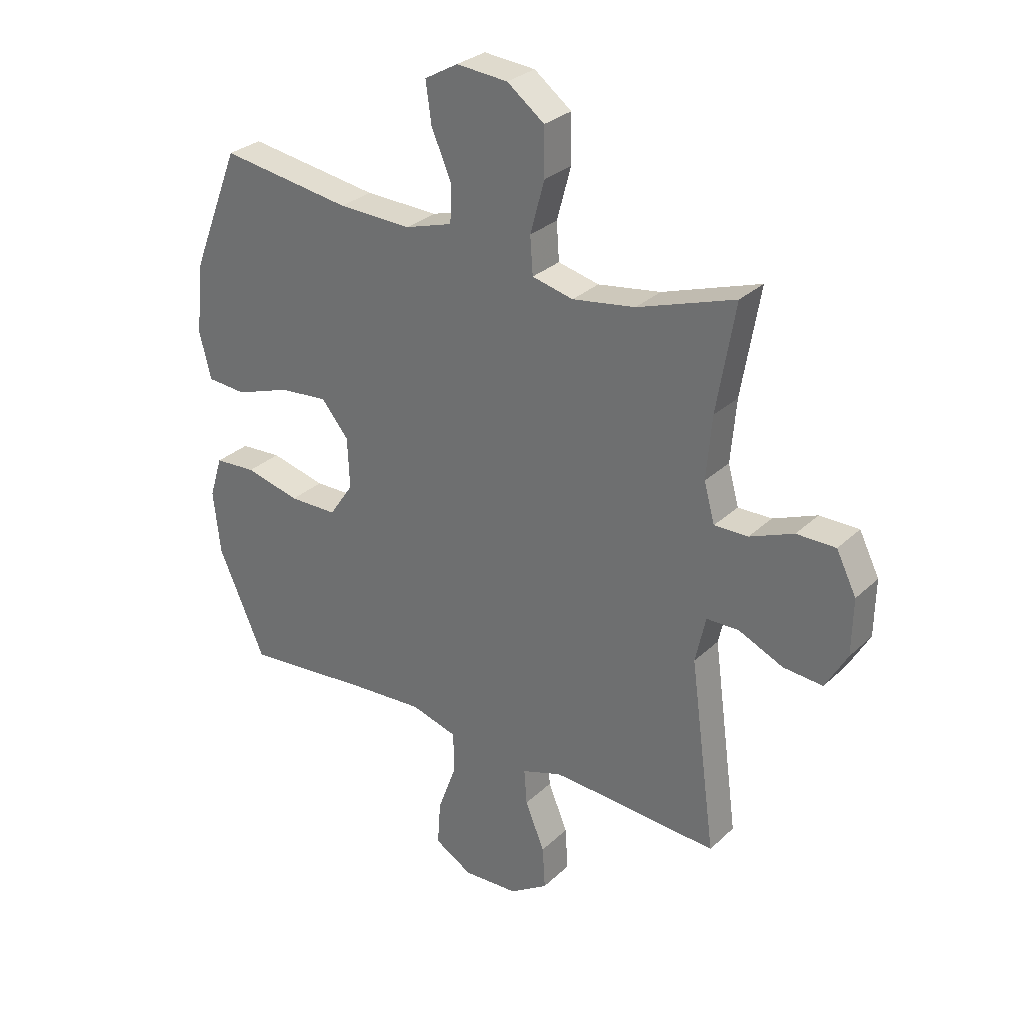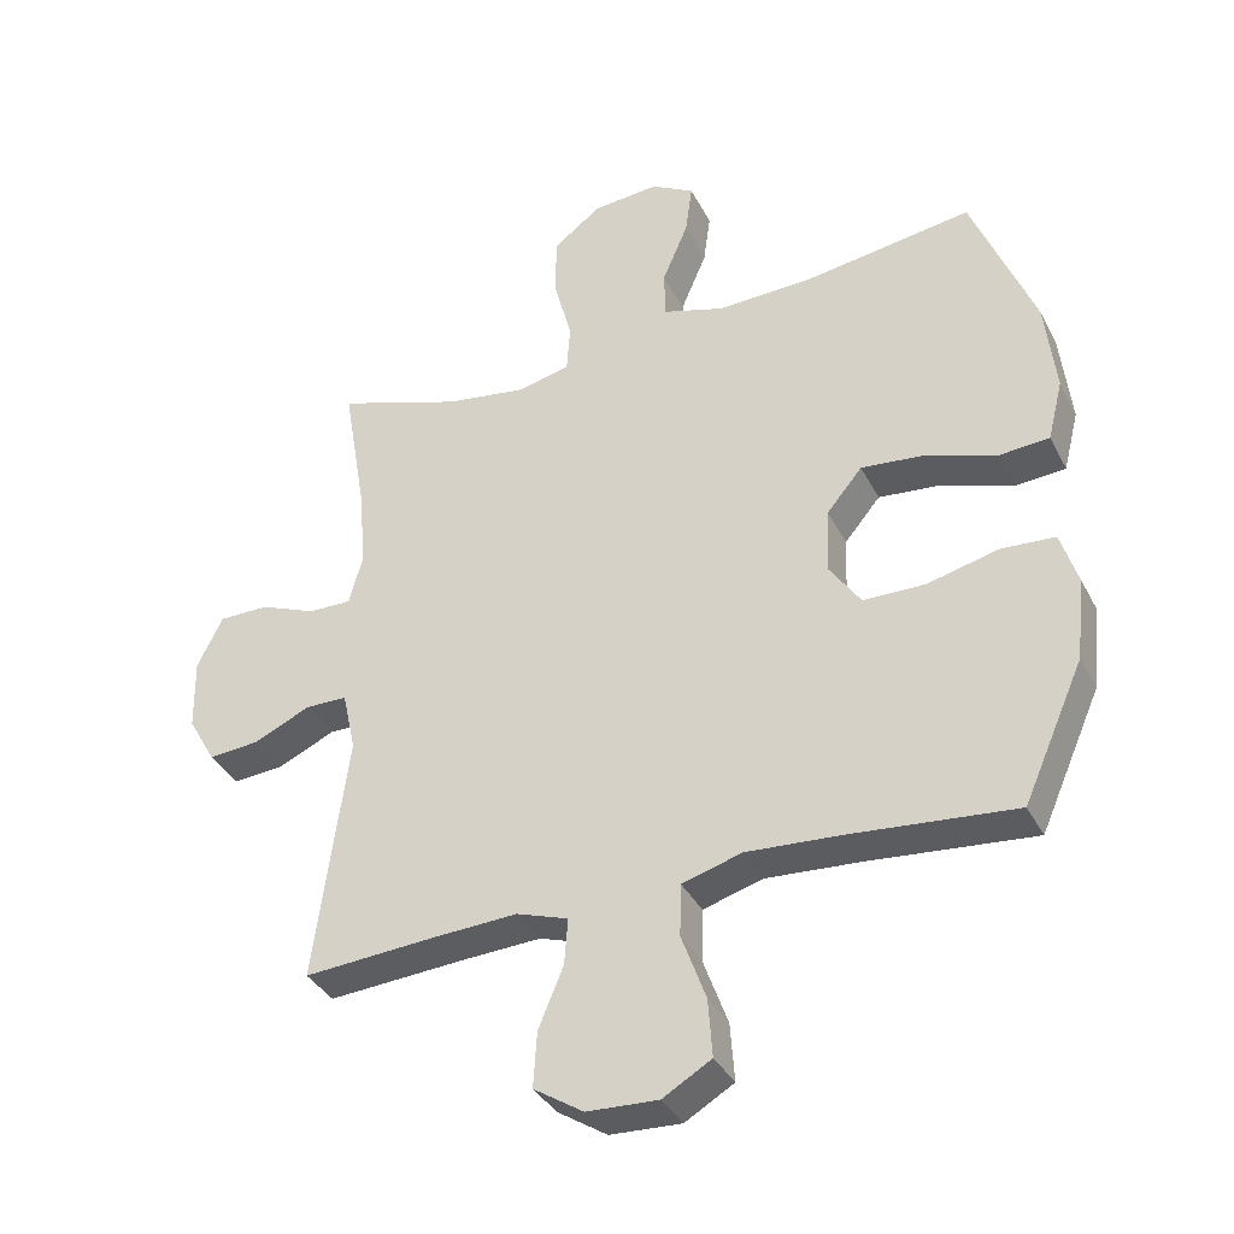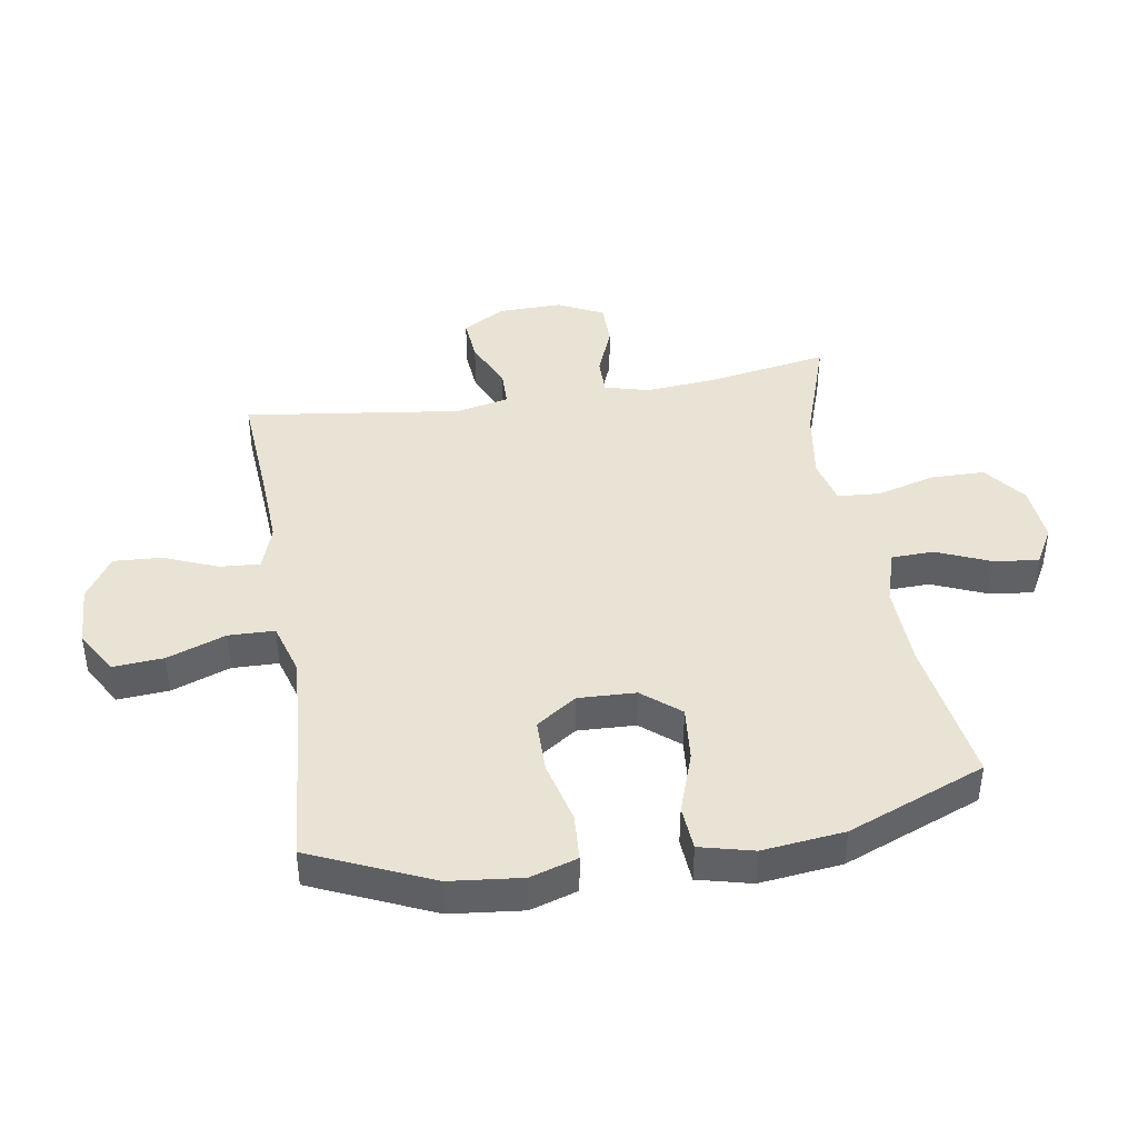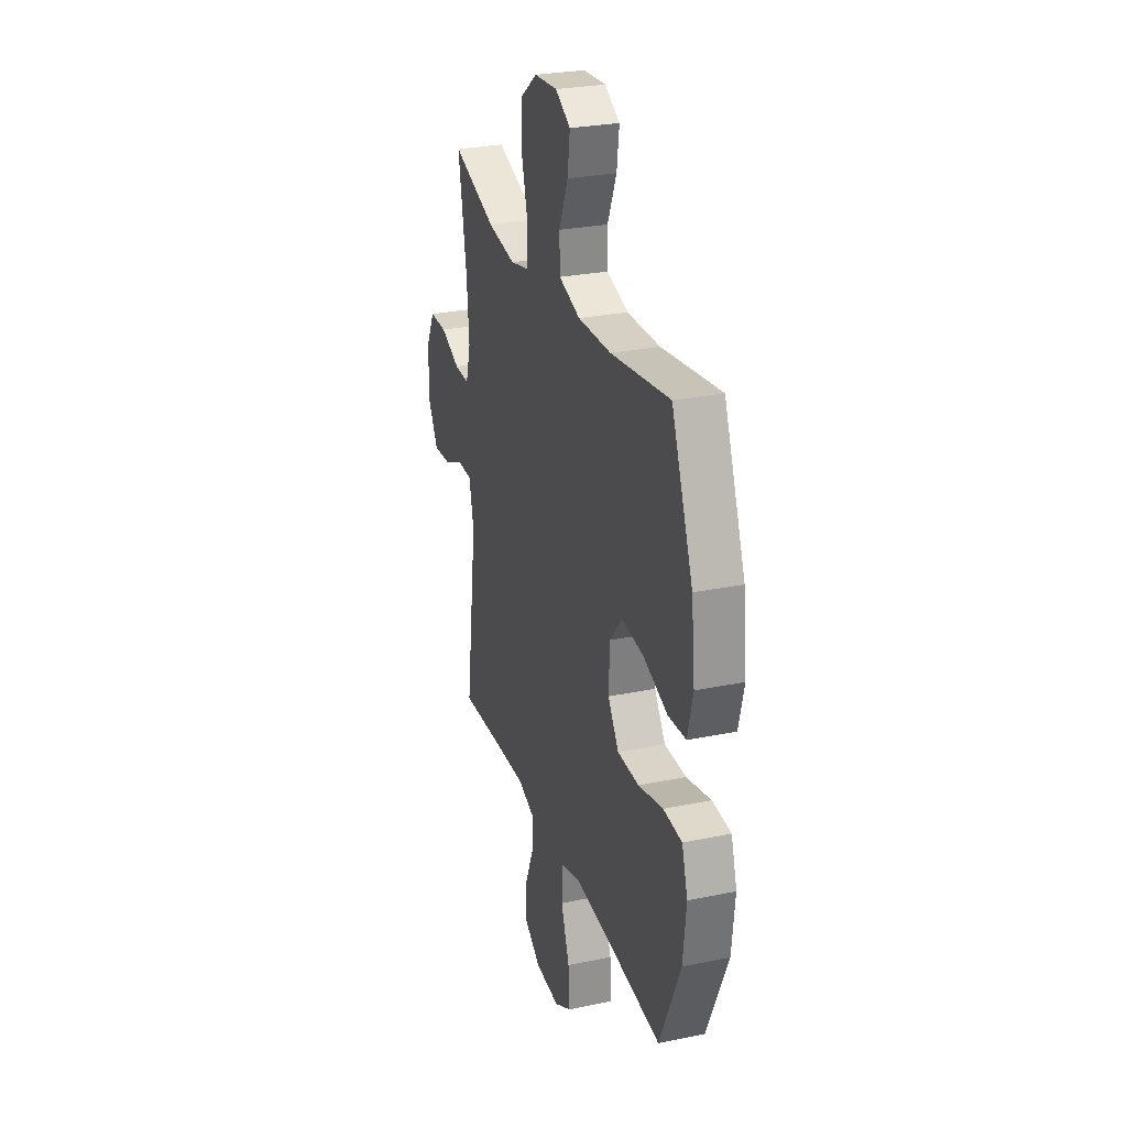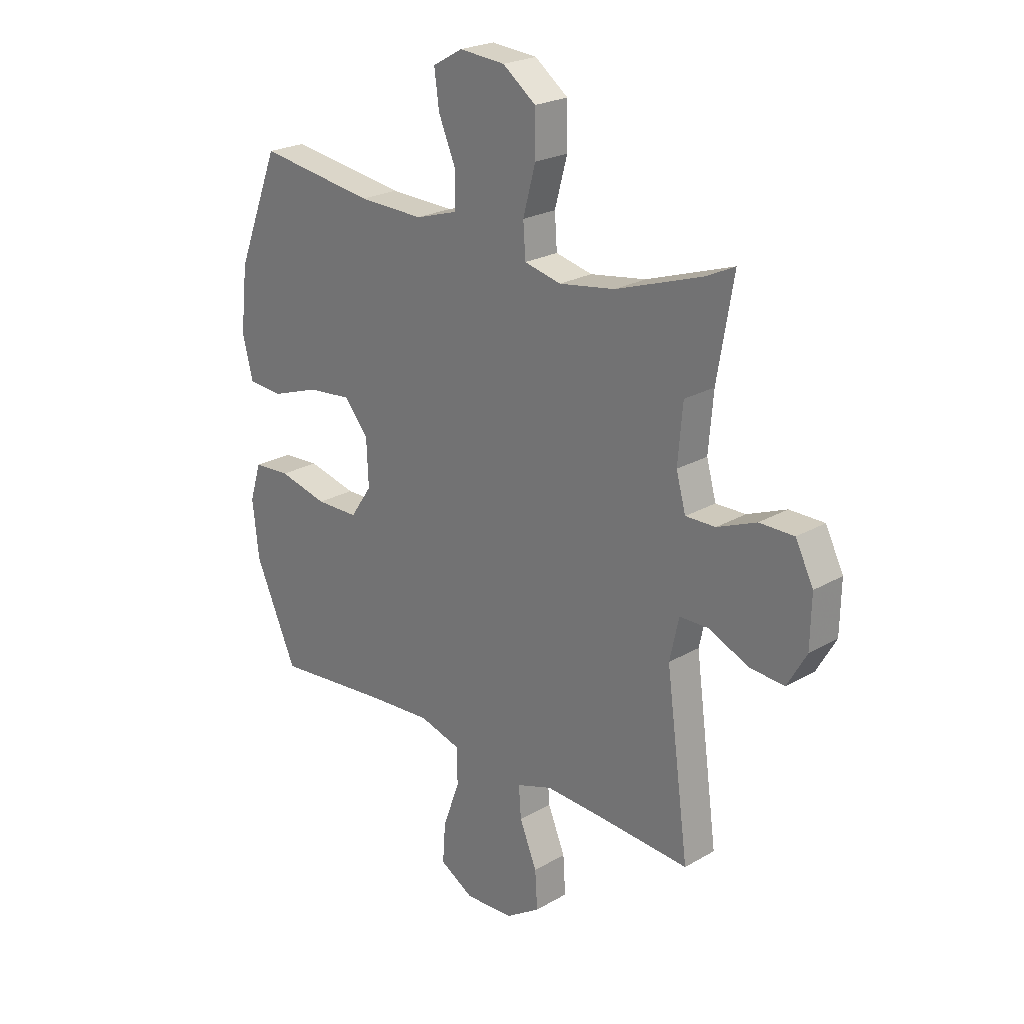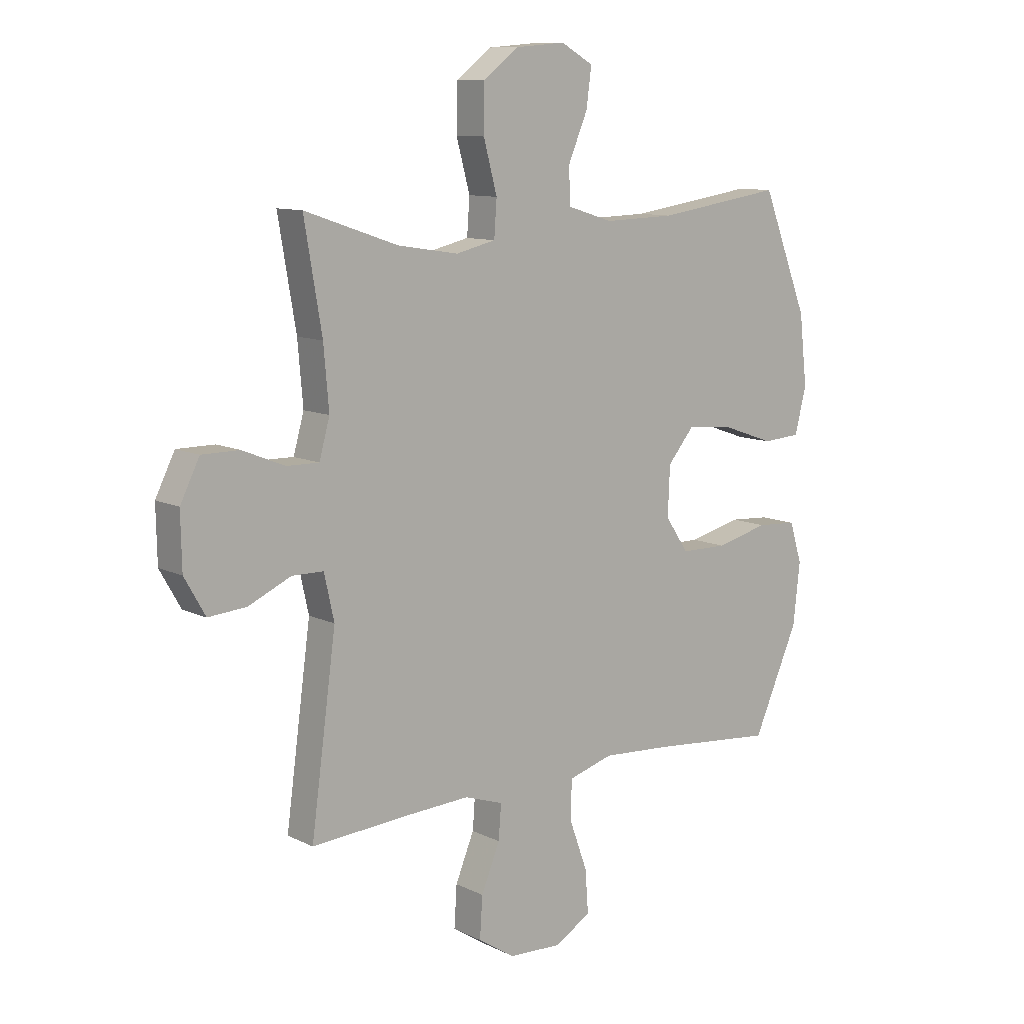
<metadata>
{"format":"obj","ext":"obj","renderer":"f3d","projection":"perspective","resolution":1024,"background":"white","views":[{"elev":29.4,"azim":36.6,"up":"+Z"},{"elev":-36.3,"azim":-155.4,"up":"+Z"},{"elev":42.0,"azim":-99.4,"up":"+Y"},{"elev":27.9,"azim":-107.4,"up":"+Z"},{"elev":23.3,"azim":45.7,"up":"+Z"},{"elev":10.5,"azim":140.4,"up":"+Z"}]}
</metadata>
<code>
v 0.5 0.07 0.5
v 0.466 0.07 0.301
v 0.456 0.07 0.185
v 0.476 0.07 0.113
v 0.538 0.07 0.114
v 0.619 0.07 0.147
v 0.691 0.07 0.147
v 0.728 0.07 0.073
v 0.726 0.07 -0.031
v 0.686 0.07 -0.101
v 0.613 0.07 -0.095
v 0.531 0.07 -0.058
v 0.471 0.07 -0.059
v 0.452 0.07 -0.145
v 0.5 0.07 -0.5
v 0.308 0.07 -0.487
v 0.189 0.07 -0.481
v 0.115 0.07 -0.506
v 0.12 0.07 -0.572
v 0.156 0.07 -0.659
v 0.161 0.07 -0.738
v 0.09 0.07 -0.784
v -0.012 0.07 -0.789
v -0.082 0.07 -0.748
v -0.076 0.07 -0.665
v -0.041 0.07 -0.569
v -0.043 0.07 -0.494
v -0.129 0.07 -0.469
v -0.264 0.07 -0.478
v -0.5 0.07 -0.5
v -0.587 0.07 -0.304
v -0.6 0.07 -0.186
v -0.576 0.07 -0.109
v -0.499 0.07 -0.104
v -0.397 0.07 -0.129
v -0.308 0.07 -0.128
v -0.263 0.07 -0.062
v -0.267 0.07 0.032
v -0.318 0.07 0.093
v -0.409 0.07 0.084
v -0.509 0.07 0.049
v -0.582 0.07 0.054
v -0.604 0.07 0.141
v -0.589 0.07 0.275
v -0.5 0.07 0.5
v -0.257 0.07 0.464
v -0.121 0.07 0.46
v -0.033 0.07 0.487
v -0.031 0.07 0.556
v -0.068 0.07 0.643
v -0.078 0.07 0.717
v -0.016 0.07 0.752
v 0.079 0.07 0.744
v 0.148 0.07 0.692
v 0.149 0.07 0.604
v 0.123 0.07 0.508
v 0.128 0.07 0.439
v 0.204 0.07 0.421
v 0.32 0.07 0.439
v 0.5 0 0.5
v 0.466 0 0.301
v 0.456 0 0.185
v 0.476 0 0.113
v 0.538 0 0.114
v 0.619 0 0.147
v 0.691 0 0.147
v 0.728 0 0.073
v 0.726 0 -0.031
v 0.686 0 -0.101
v 0.613 0 -0.095
v 0.531 0 -0.058
v 0.471 0 -0.059
v 0.452 0 -0.145
v 0.5 0 -0.5
v 0.308 0 -0.487
v 0.189 0 -0.481
v 0.115 0 -0.506
v 0.12 0 -0.572
v 0.156 0 -0.659
v 0.161 0 -0.738
v 0.09 0 -0.784
v -0.012 0 -0.789
v -0.082 0 -0.748
v -0.076 0 -0.665
v -0.041 0 -0.569
v -0.043 0 -0.494
v -0.129 0 -0.469
v -0.264 0 -0.478
v -0.5 0 -0.5
v -0.587 0 -0.304
v -0.6 0 -0.186
v -0.576 0 -0.109
v -0.499 0 -0.104
v -0.397 0 -0.129
v -0.308 0 -0.128
v -0.263 0 -0.062
v -0.267 0 0.032
v -0.318 0 0.093
v -0.409 0 0.084
v -0.509 0 0.049
v -0.582 0 0.054
v -0.604 0 0.141
v -0.589 0 0.275
v -0.5 0 0.5
v -0.257 0 0.464
v -0.121 0 0.46
v -0.033 0 0.487
v -0.031 0 0.556
v -0.068 0 0.643
v -0.078 0 0.717
v -0.016 0 0.752
v 0.079 0 0.744
v 0.148 0 0.692
v 0.149 0 0.604
v 0.123 0 0.508
v 0.128 0 0.439
v 0.204 0 0.421
v 0.32 0 0.439
f 53 54 55 56
f 53 56 57
f 52 53 57
f 49 50 51 52
f 48 49 52 57
f 47 48 57
f 46 47 57 58
f 44 45 46
f 43 44 46 58
f 40 41 42 43
f 39 40 43 58
f 32 33 34 35
f 32 35 36
f 29 30 31 32
f 28 29 32 36
f 27 28 36 37
f 23 24 25 26
f 23 26 27
f 22 23 27
f 19 20 21 22
f 18 19 22 27
f 17 18 27 37
f 14 15 16
f 13 14 16 17
f 9 10 11 12
f 9 12 13
f 8 9 13
f 5 6 7 8
f 4 5 8 13
f 3 4 13 17
f 59 1 2
f 38 39 58 59
f 17 37 38 59
f 2 3 17 59
f 115 114 113 112
f 116 115 112
f 116 112 111
f 111 110 109 108
f 116 111 108 107
f 116 107 106
f 117 116 106 105
f 105 104 103
f 117 105 103 102
f 102 101 100 99
f 117 102 99 98
f 94 93 92 91
f 95 94 91
f 91 90 89 88
f 95 91 88 87
f 96 95 87 86
f 85 84 83 82
f 86 85 82
f 86 82 81
f 81 80 79 78
f 86 81 78 77
f 96 86 77 76
f 75 74 73
f 76 75 73 72
f 71 70 69 68
f 72 71 68
f 72 68 67
f 67 66 65 64
f 72 67 64 63
f 76 72 63 62
f 61 60 118
f 118 117 98 97
f 118 97 96 76
f 118 76 62 61
f 1 60 61 2
f 2 61 62 3
f 3 62 63 4
f 4 63 64 5
f 5 64 65 6
f 6 65 66 7
f 7 66 67 8
f 8 67 68 9
f 9 68 69 10
f 10 69 70 11
f 11 70 71 12
f 12 71 72 13
f 13 72 73 14
f 14 73 74 15
f 15 74 75 16
f 16 75 76 17
f 17 76 77 18
f 18 77 78 19
f 19 78 79 20
f 20 79 80 21
f 21 80 81 22
f 22 81 82 23
f 23 82 83 24
f 24 83 84 25
f 25 84 85 26
f 26 85 86 27
f 27 86 87 28
f 28 87 88 29
f 29 88 89 30
f 30 89 90 31
f 31 90 91 32
f 32 91 92 33
f 33 92 93 34
f 34 93 94 35
f 35 94 95 36
f 36 95 96 37
f 37 96 97 38
f 38 97 98 39
f 39 98 99 40
f 40 99 100 41
f 41 100 101 42
f 42 101 102 43
f 43 102 103 44
f 44 103 104 45
f 45 104 105 46
f 46 105 106 47
f 47 106 107 48
f 48 107 108 49
f 49 108 109 50
f 50 109 110 51
f 51 110 111 52
f 52 111 112 53
f 53 112 113 54
f 54 113 114 55
f 55 114 115 56
f 56 115 116 57
f 57 116 117 58
f 58 117 118 59
f 59 118 60 1

</code>
